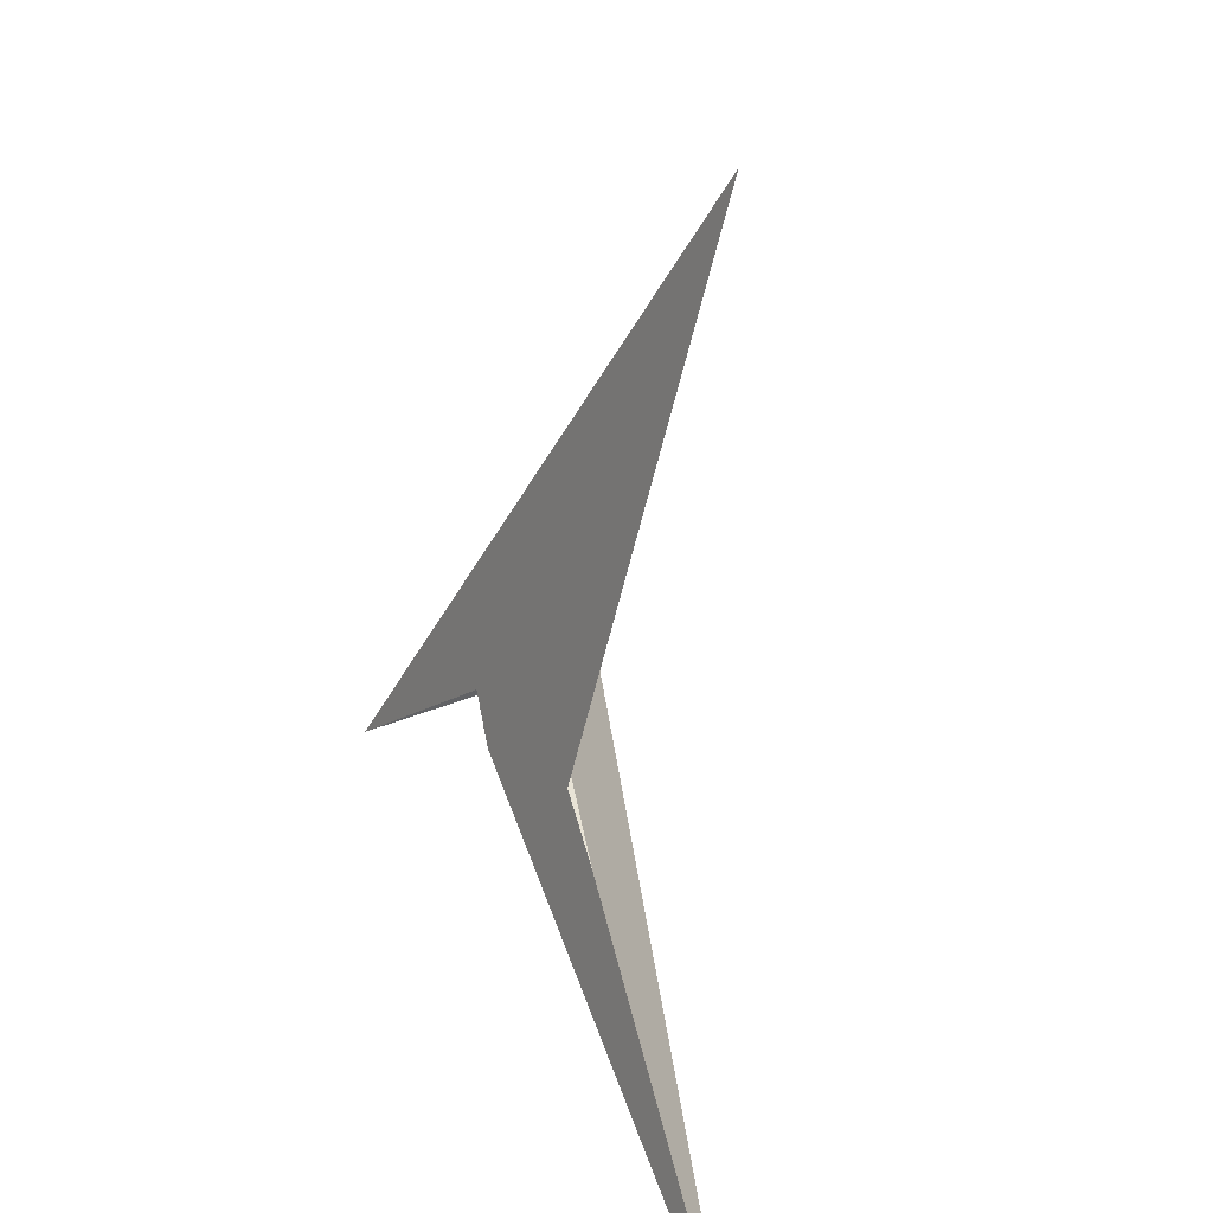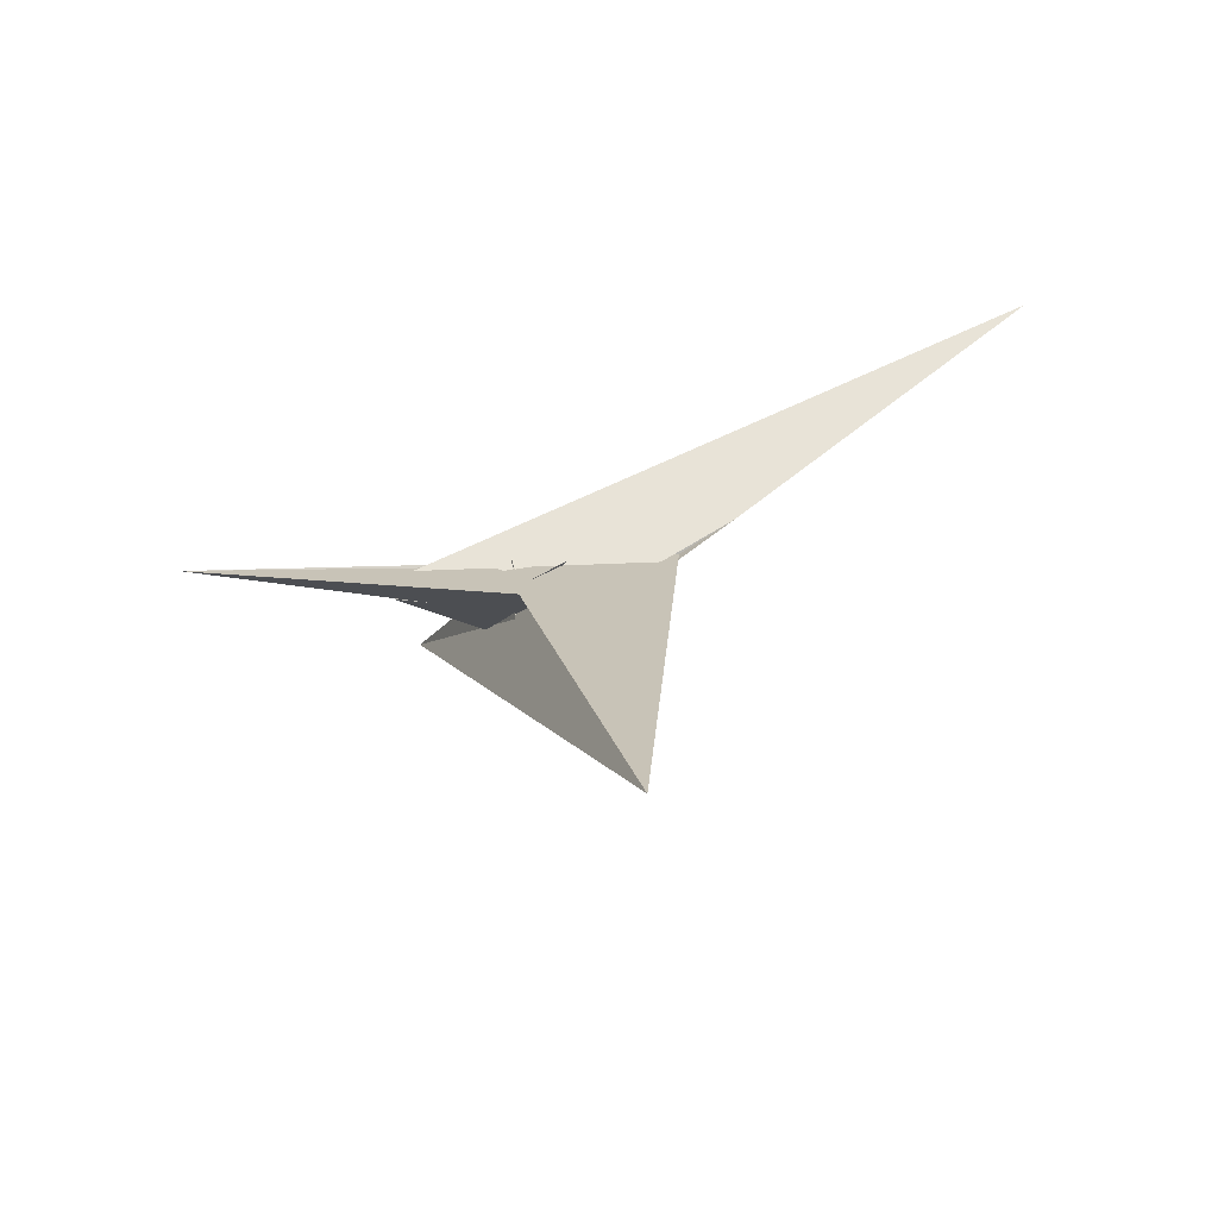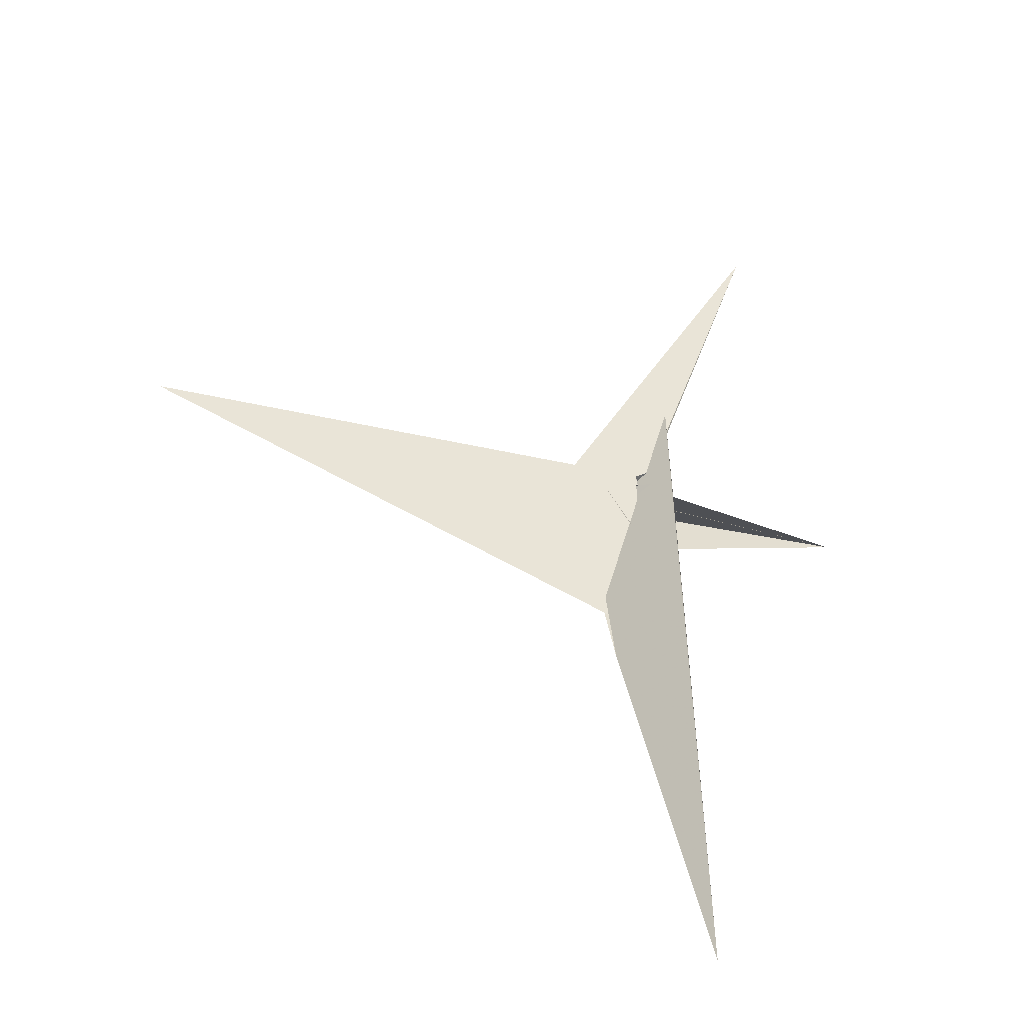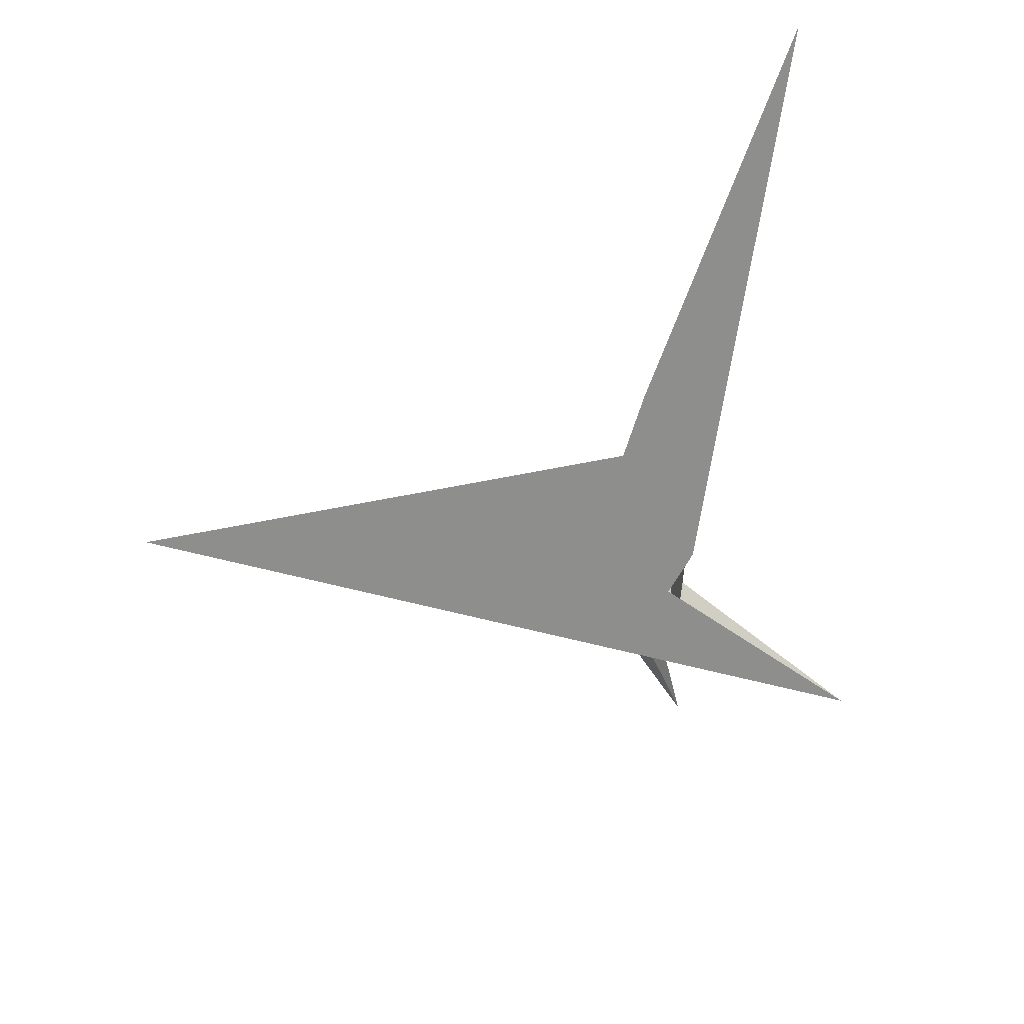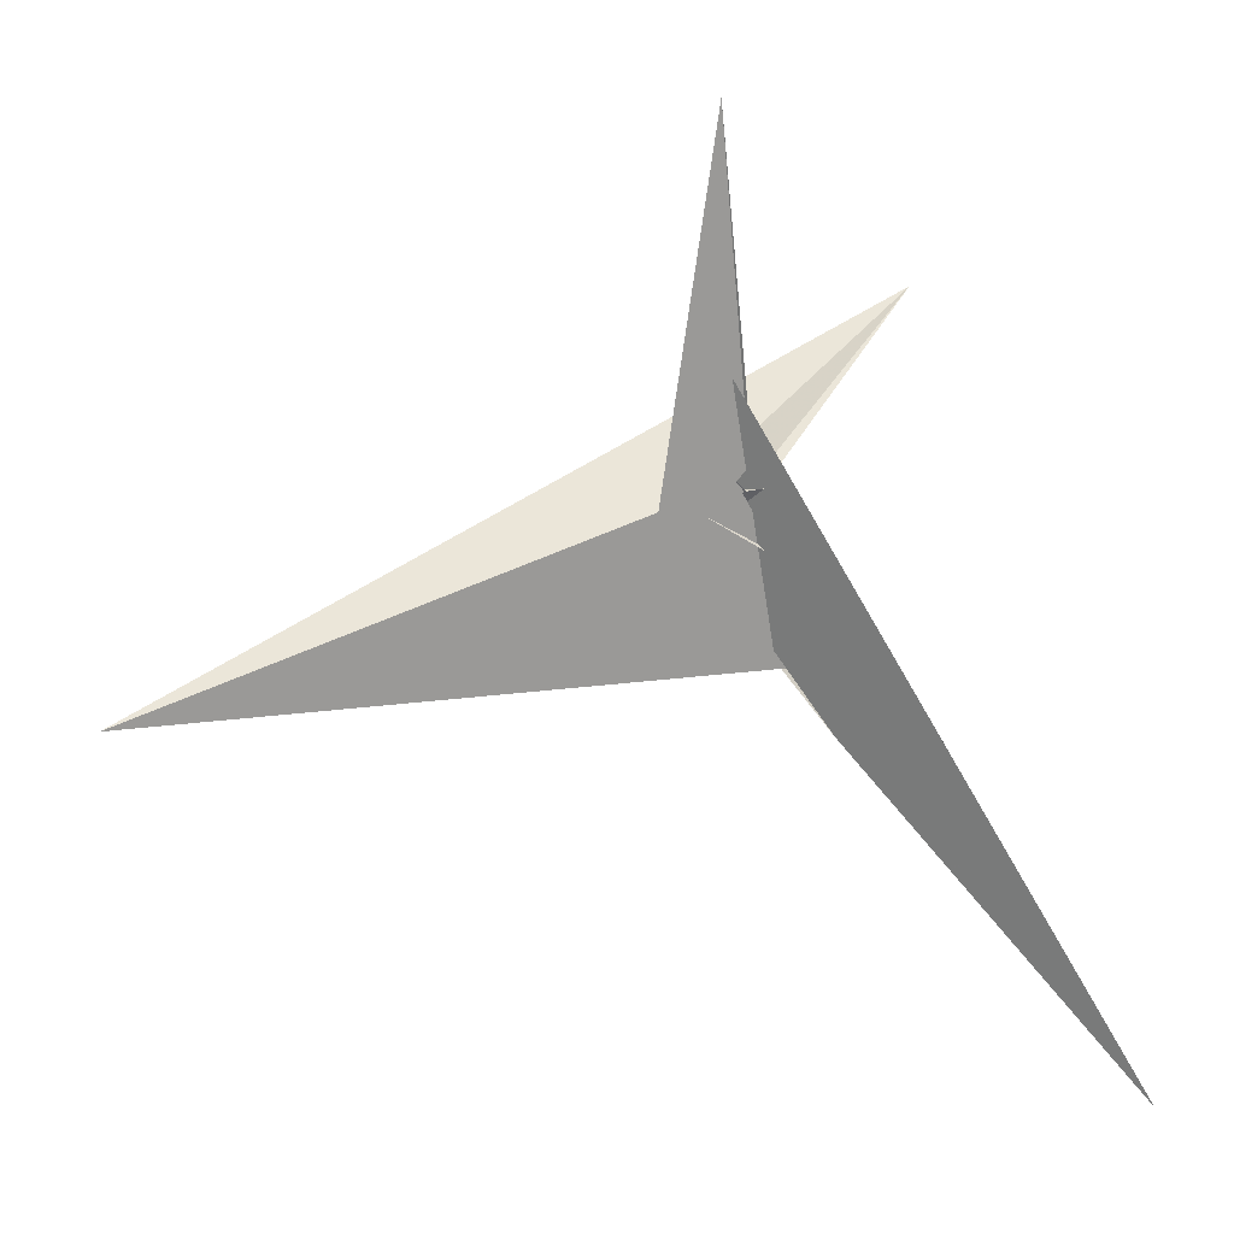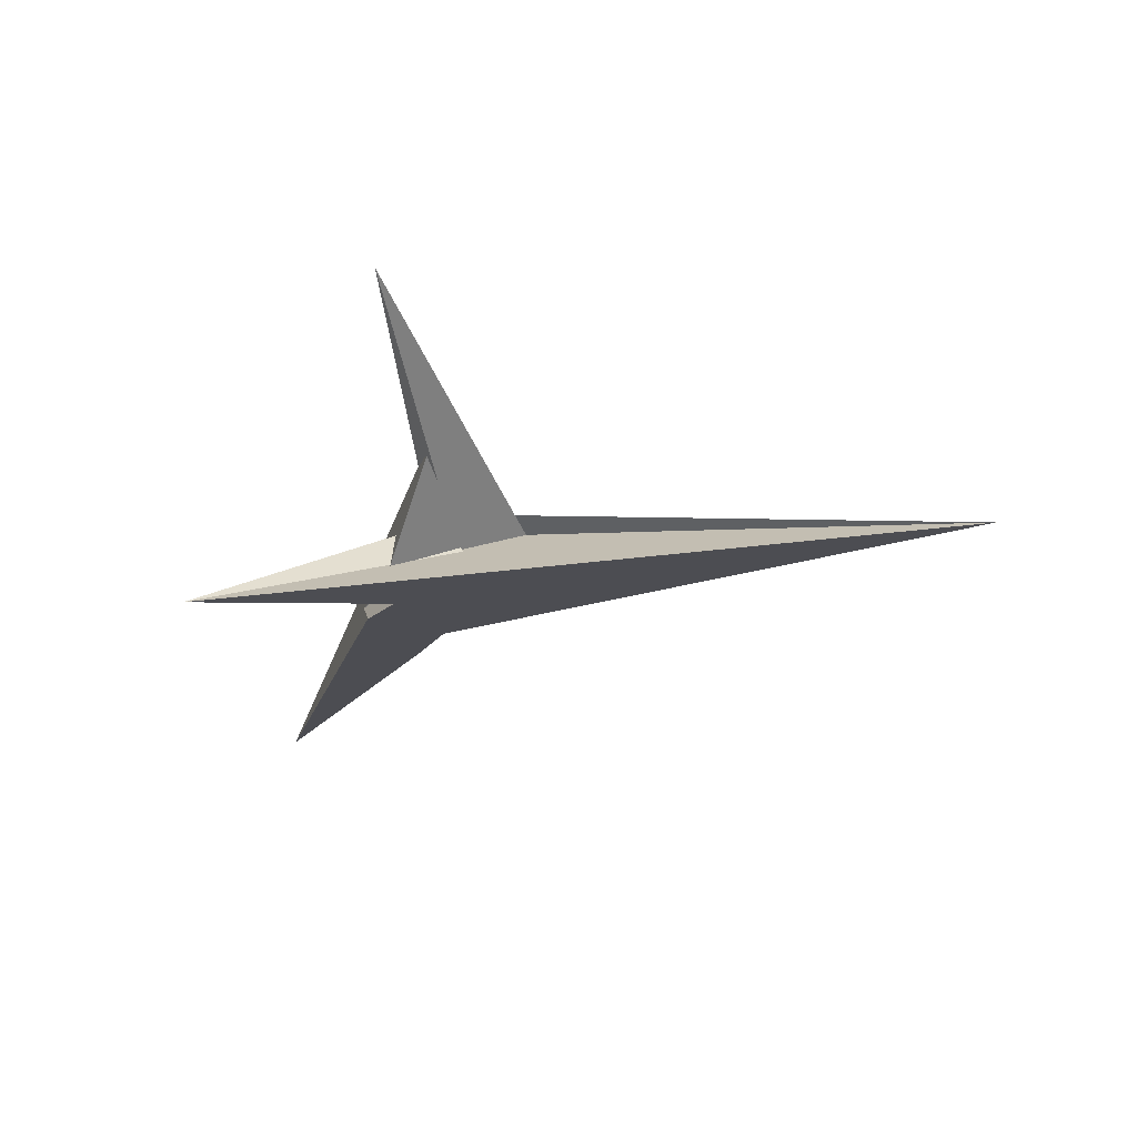
<metadata>
{"format":"obj","ext":"obj","renderer":"f3d","projection":"perspective","resolution":1024,"background":"white","views":[{"elev":-57.9,"azim":79.8,"up":"+Z"},{"elev":22.8,"azim":92.3,"up":"+Y"},{"elev":60.6,"azim":-153.0,"up":"+Y"},{"elev":-39.8,"azim":-162.6,"up":"+Y"},{"elev":20.1,"azim":165.0,"up":"+Z"},{"elev":-42.6,"azim":12.0,"up":"+Y"}]}
</metadata>
<code>
v -0.7391 0.3449 -0.9028
v 0.02617 0.2238 -0.3285
v 0.5527 -0.03823 -0.3468
v 0.4943 -0.1136 -0.5864
v 0.187 0.3382 0.1159
v 0.2283 0.2582 -0.02321
v 0.7155 -0.1675 -0.464
v 0.3391 0.3146 0.2309
v 0.0689 0.3304 -0.03406
v 0.2692 0.3106 0.1437
v -0.06373 0.5127 0.2396
v 0.1177 -0.343 0.07935
v -0.08749 -0.5134 0.05
v 0.3837 0.03891 0.01851
v 0.4472 -0.04017 0.1086
v 0.4518 0.1028 0.02374
v 0.5169 0.05898 0.0932
v -0.5078 -0.3201 -0.3432
v 0.6203 0.329 -0.005088
v -0.008598 0.2943 -0.3946
v 0.5004 0.3313 3.21
v 0.4614 -0.05622 0.1398
v -0.1872 -0.5684 0.2755
v 0.5617 0.01542 0.05327
v 1.013 0.3494 -0.232
v 0.2764 -0.1946 0.2447
v 0.4491 0.06144 1.242
v 0.5493 -0.2522 -0.3343
v 0.1816 0.4034 0.5128
v 0.7555 -0.4875 0.1072
v 0.2814 0.3133 0.8897
v 0.3573 0.2253 1.043
v 0.2571 0.3104 0.3173
v 0.3656 0.1908 0.1285
v -0.1021 -0.2774 0.3565
v 0.2137 -0.04084 0.1552
v 0.2043 0.05579 0.2229
v -2.72 2.023 -4.759
v -0.4381 0.5551 -1.883
v 0.3838 0.3192 1.067
v 5.323 0.5775 -1.219
v -1.646 -1.309 1.268
v -0.2406 0.2792 -1.371
v -0.07547 -0.4236 0.4371
f 1 2 9 6 5 3 4 7 8 10 11
f 1 2 20 19 17 16 15 14 12 13 18
f 3 4 13 12 23 27 26 22 21 25 24
f 5 6 15 14 28 30 22 21 31 32 29
f 7 8 33 34 37 36 35 23 12 14 28
f 3 5 29 39 38 40 33 34 17 16 24
f 4 7 28 30 42 41 43 39 38 18 13
f 6 9 36 35 44 42 41 25 24 16 15
f 8 10 19 20 43 41 25 21 31 40 33
f 10 11 44 42 30 22 26 37 34 17 19
f 1 11 44 35 23 27 32 31 40 38 18
f 2 9 36 37 26 27 32 29 39 43 20

</code>
